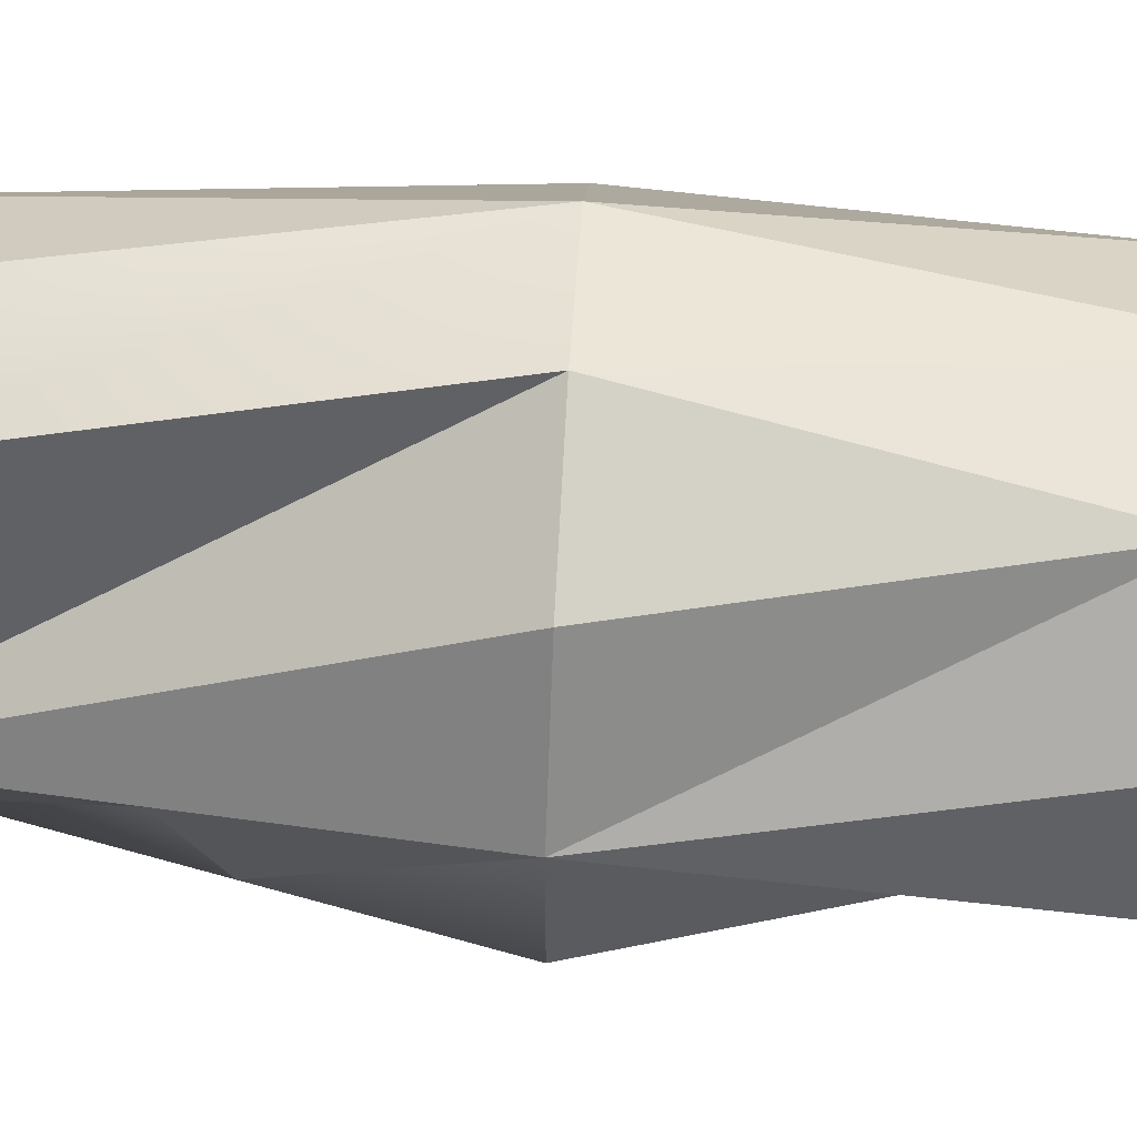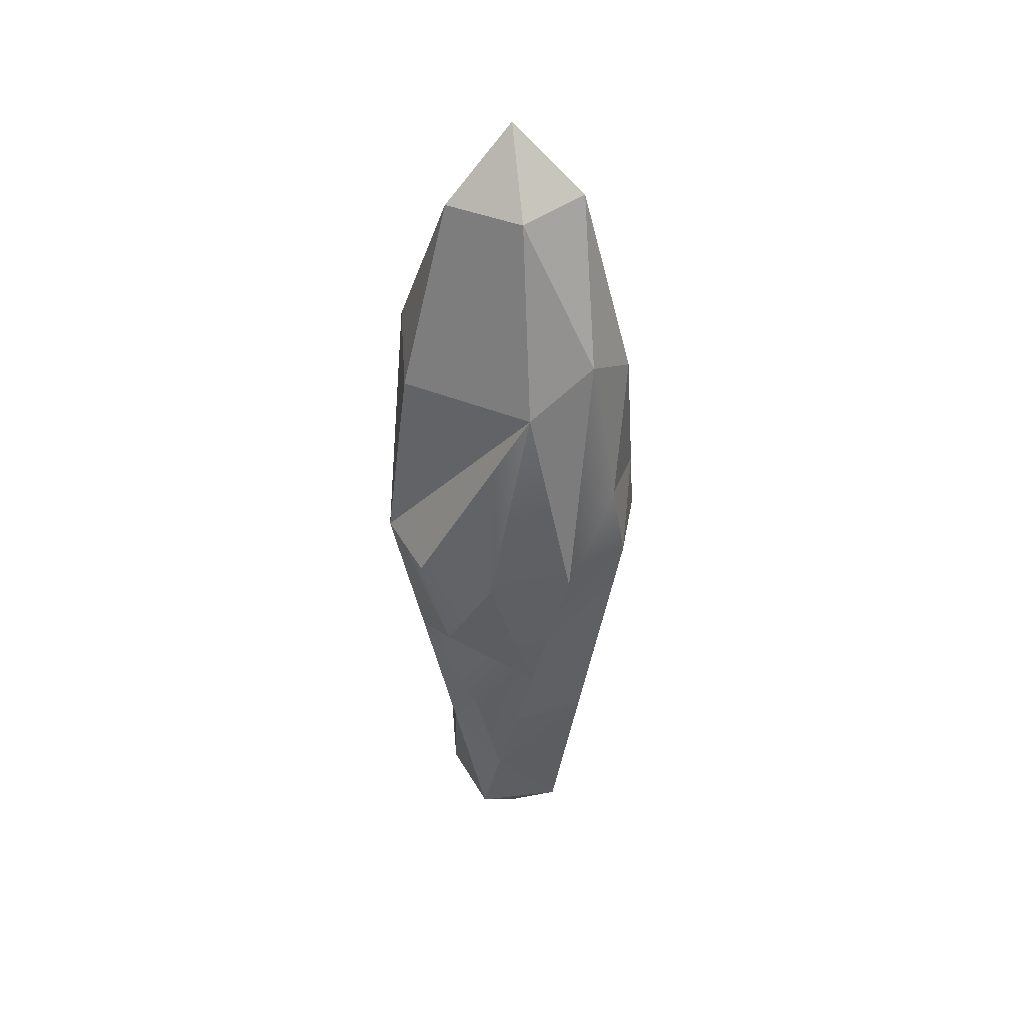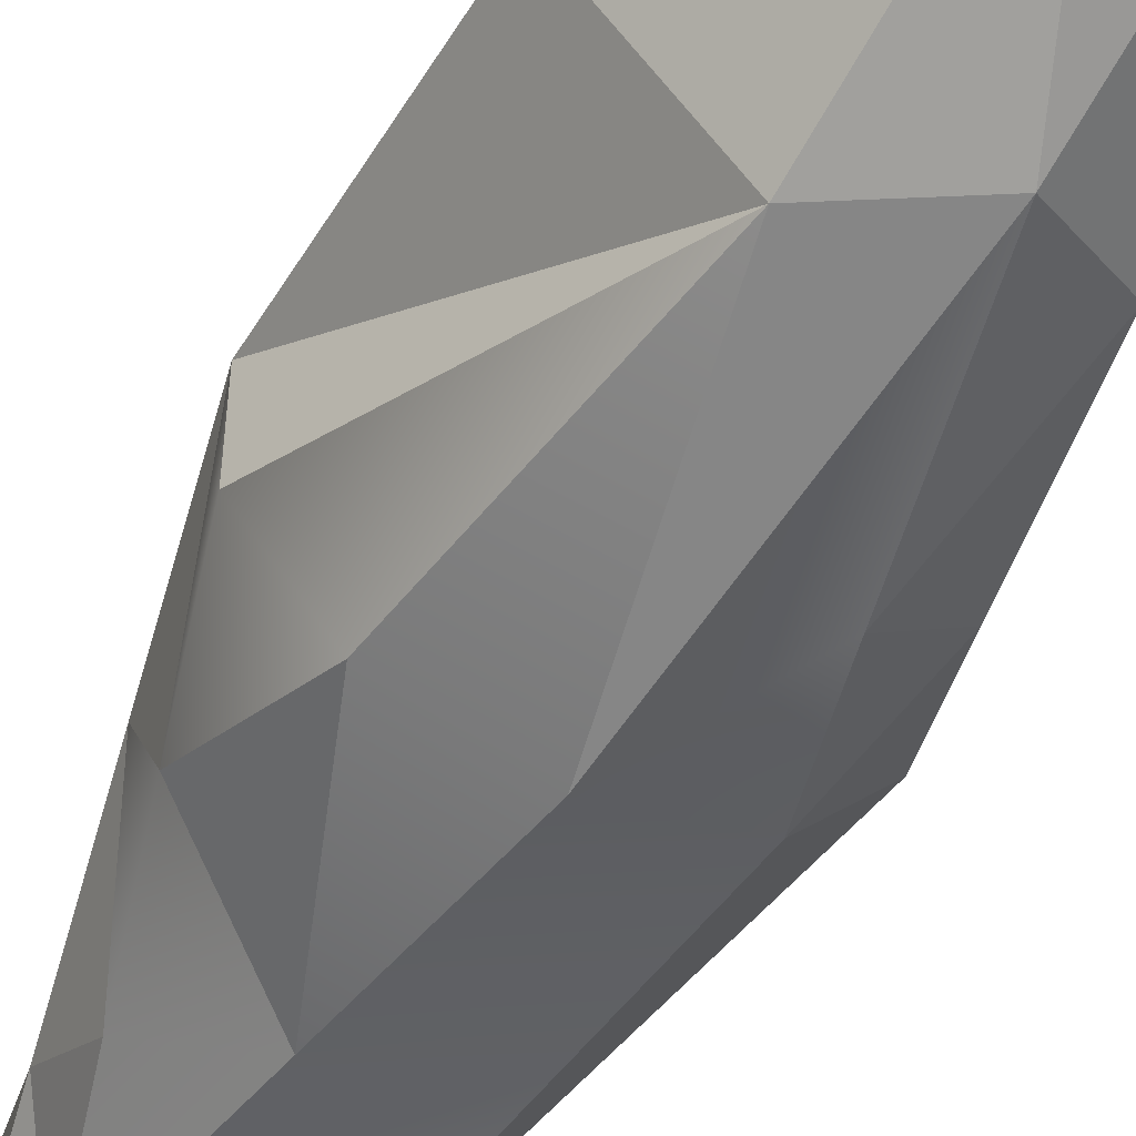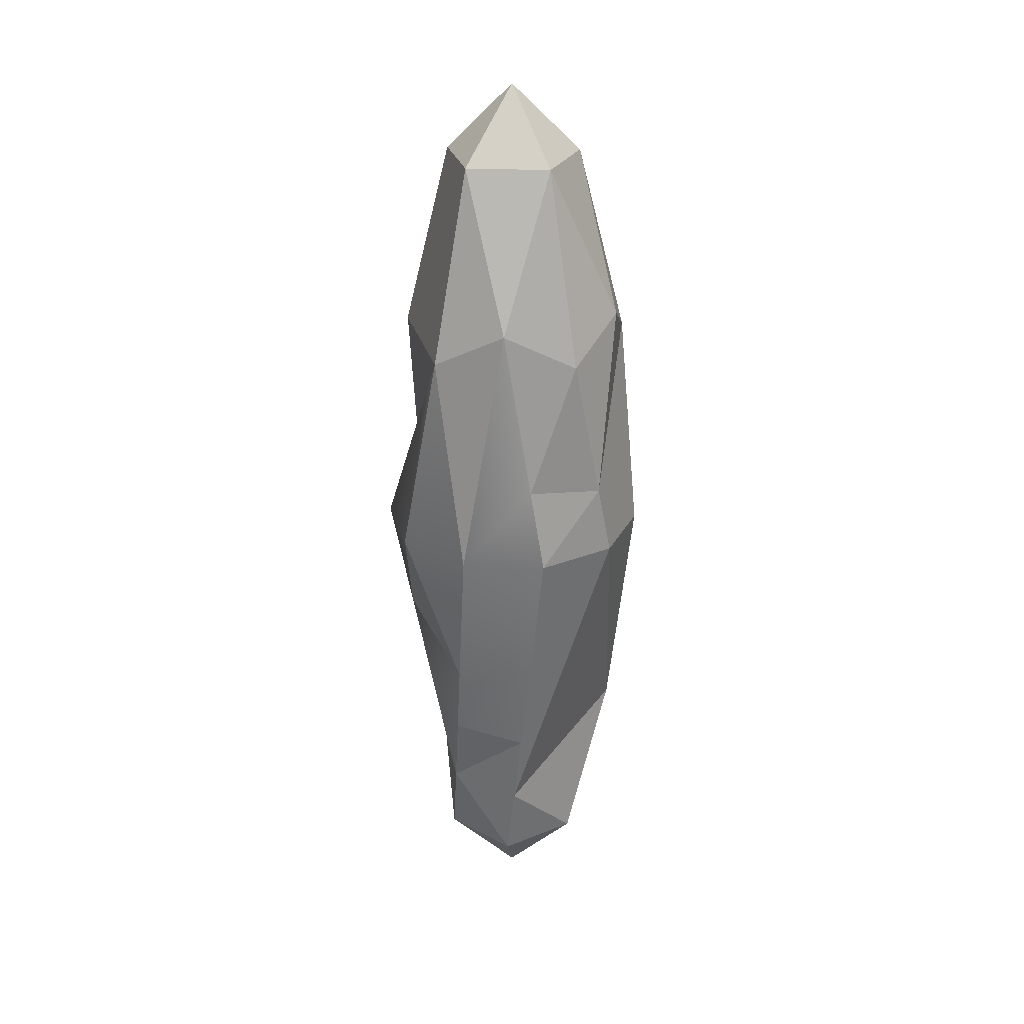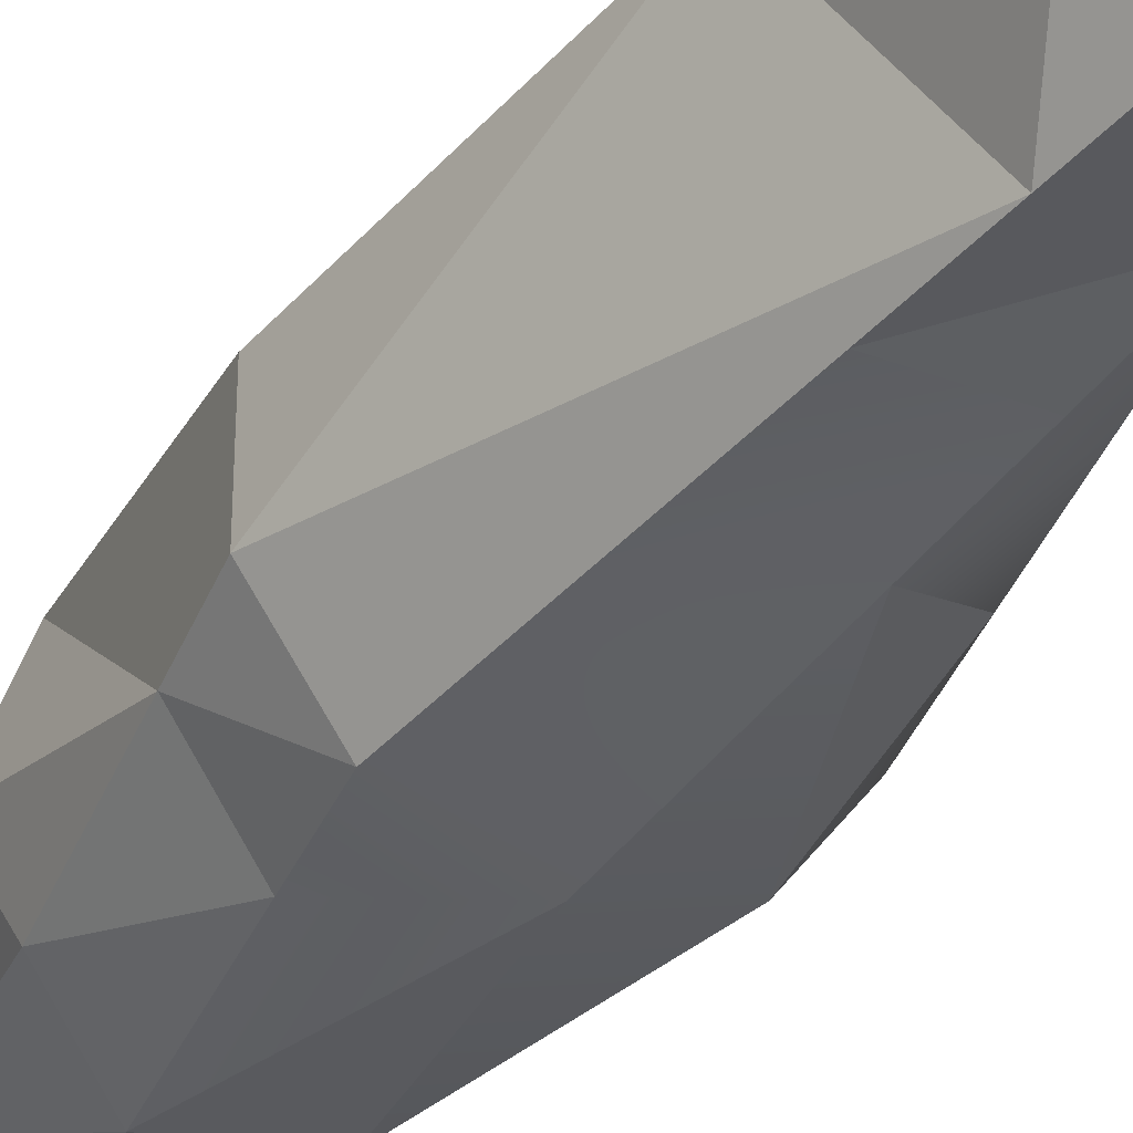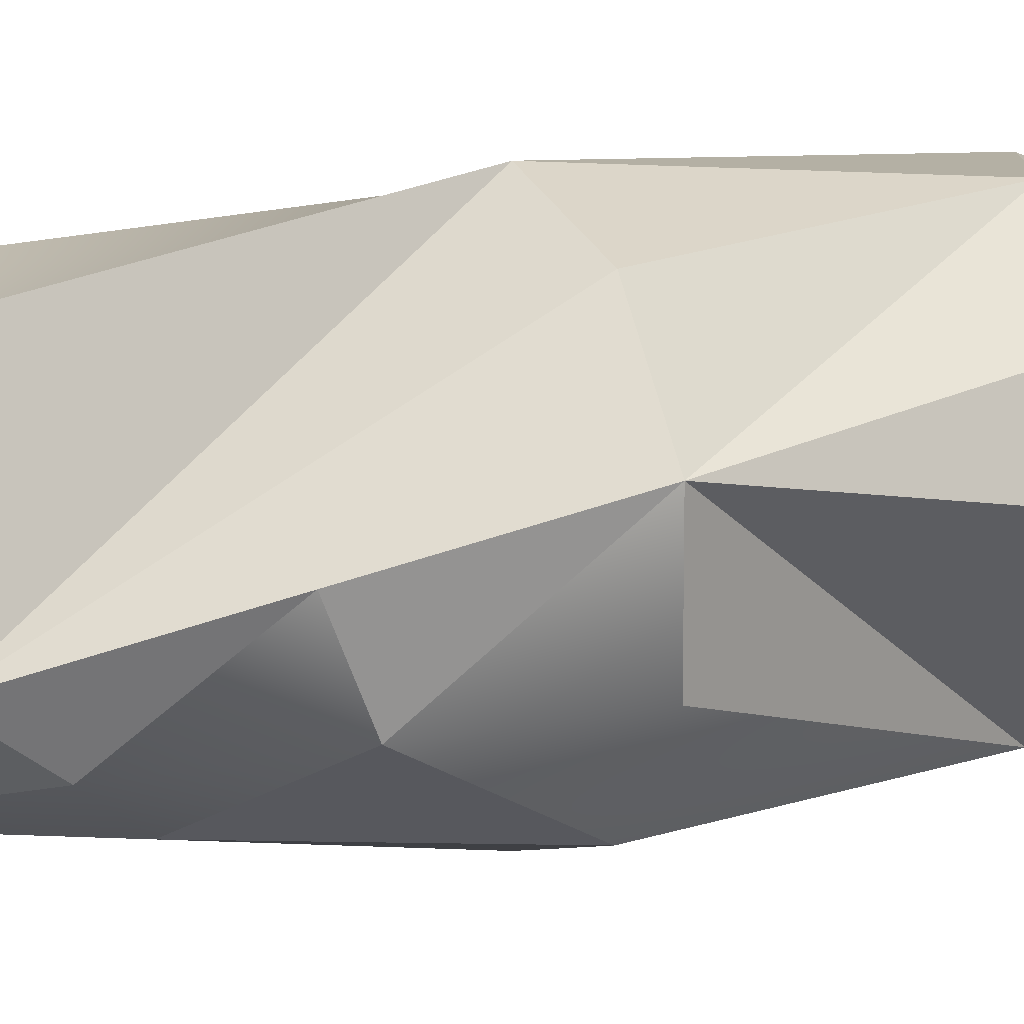
<metadata>
{"format":"obj","ext":"obj","renderer":"f3d","projection":"perspective","resolution":1024,"background":"white","views":[{"elev":62.0,"azim":93.4,"up":"+Z"},{"elev":39.3,"azim":153.6,"up":"+Y"},{"elev":-57.3,"azim":153.4,"up":"+Z"},{"elev":26.5,"azim":-158.0,"up":"+Y"},{"elev":-35.6,"azim":-30.8,"up":"+Z"},{"elev":15.0,"azim":61.5,"up":"+Z"}]}
</metadata>
<code>
o Icosphere
v -0.5 0.15 0.5
v -0.5526 0.2023 0.5
v -0.5162 0.2023 0.45
v -0.4575 0.2023 0.4691
v -0.5724 0.6565 0.5526
v -0.5263 0.684 0.5809
v -0.5425 0.7977 0.5309
v -0.5724 0.6565 0.4474
v -0.5851 0.684 0.5
v -0.5425 0.7977 0.4691
v -0.4724 0.6565 0.4149
v -0.5263 0.684 0.4191
v -0.4838 0.7977 0.45
v -0.4724 0.6565 0.5851
v -0.4412 0.5 0.5809
v -0.4049 0.5 0.5309
v -0.4474 0.7977 0.5
v -0.5 0.85 0.5
v -0.5 0.5 0.6
v -0.4106 0.6565 0.5
v -0.4312 0.684 0.55
v -0.4412 0.5 0.4191
v -0.4049 0.5 0.4691
v -0.466 0.2618 0.4553
v -0.4745 0.3214 0.4415
v -0.4456 0.3412 0.4599
v -0.4253 0.4206 0.4645
v -0.483 0.3809 0.4276
v -0.5 0.5 0.4
v -0.4224 0.4008 0.5103
v -0.4399 0.3015 0.4897
v -0.5951 0.5 0.4691
v -0.5588 0.5 0.4191
v -0.5333 0.3214 0.4376
v -0.5276 0.3435 0.5851
v -0.5688 0.316 0.55
v -0.4575 0.2023 0.5309
v -0.4737 0.316 0.5809
v -0.5875 0.5522 0.4619
v -0.5479 0.5613 0.4191
v -0.5588 0.5 0.5809
v -0.5951 0.5 0.5309
v -0.5248 0.2618 0.4438
f 1 2 3
f 1 3 4
f 5 6 7
f 8 9 10
f 11 12 13
f 14 15 16
f 17 13 18
f 15 14 19
f 20 13 17
f 13 10 18
f 13 12 10
f 12 8 10
f 10 7 18
f 10 9 7
f 9 5 7
f 6 14 7
f 14 21 7
f 21 20 17
f 22 11 23
f 24 25 26
f 22 23 27
f 22 27 28
f 11 22 29
f 28 26 25
f 26 27 30
f 24 26 31
f 27 23 16
f 29 25 28
f 32 33 34
f 2 1 35
f 36 2 35
f 37 38 1
f 33 25 34
f 21 17 7
f 17 18 7
f 29 25 33
f 37 1 4
f 39 40 33
f 12 40 8
f 8 40 39
f 33 40 29
f 29 40 12
f 5 9 39
f 6 19 14
f 5 41 6
f 41 5 42
f 32 42 5
f 21 16 20
f 11 13 20
f 16 11 20
f 11 16 23
f 14 16 21
f 4 3 24
f 24 3 43
f 25 24 34
f 41 38 19
f 35 1 38
f 15 31 30
f 15 19 31
f 19 38 31
f 37 31 38
f 31 37 4
f 3 2 43
f 36 43 2
f 43 36 32
f 41 42 36
f 42 32 36
f 41 19 6
f 12 11 29
f 27 26 28
f 31 26 30
f 4 24 31
f 30 27 16
f 22 28 29
f 43 32 34
f 41 35 38
f 32 39 33
f 9 8 39
f 32 5 39
f 34 24 43
f 36 35 41
f 16 15 30

</code>
